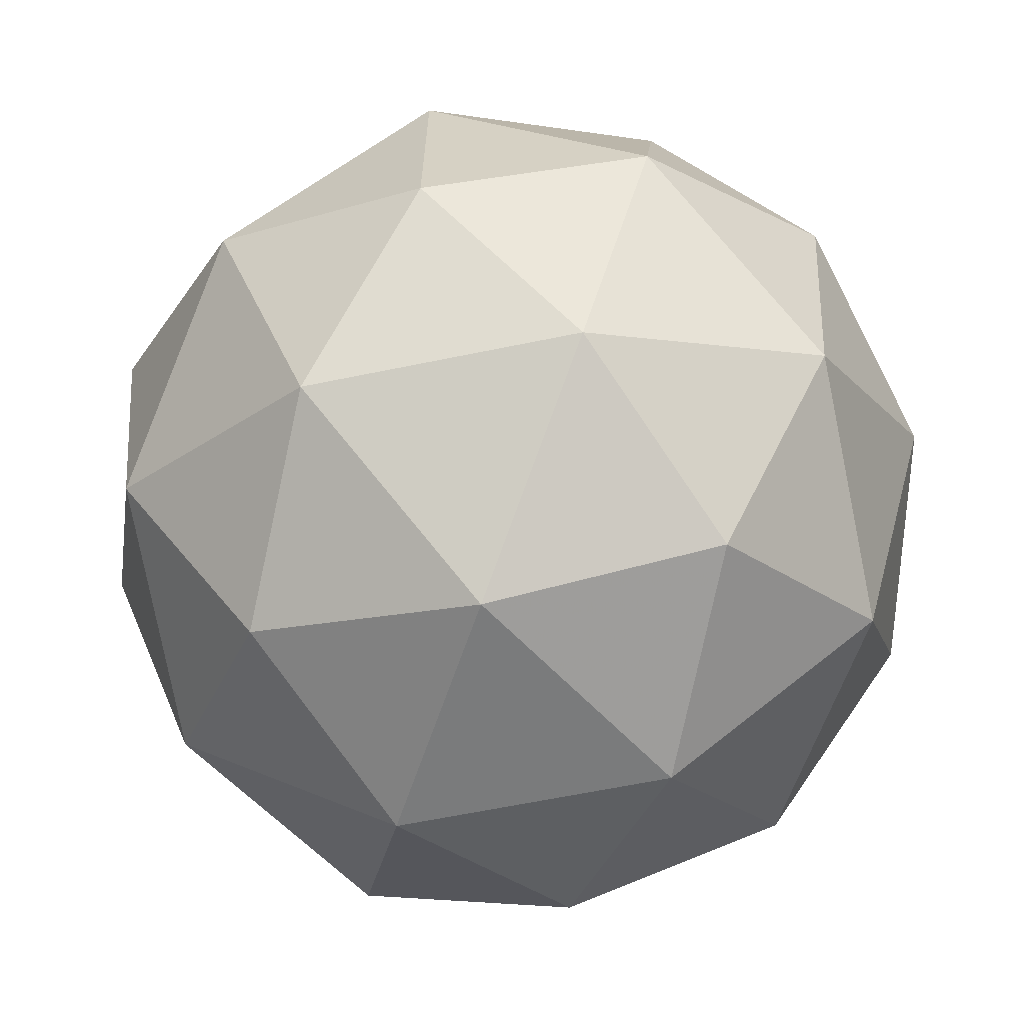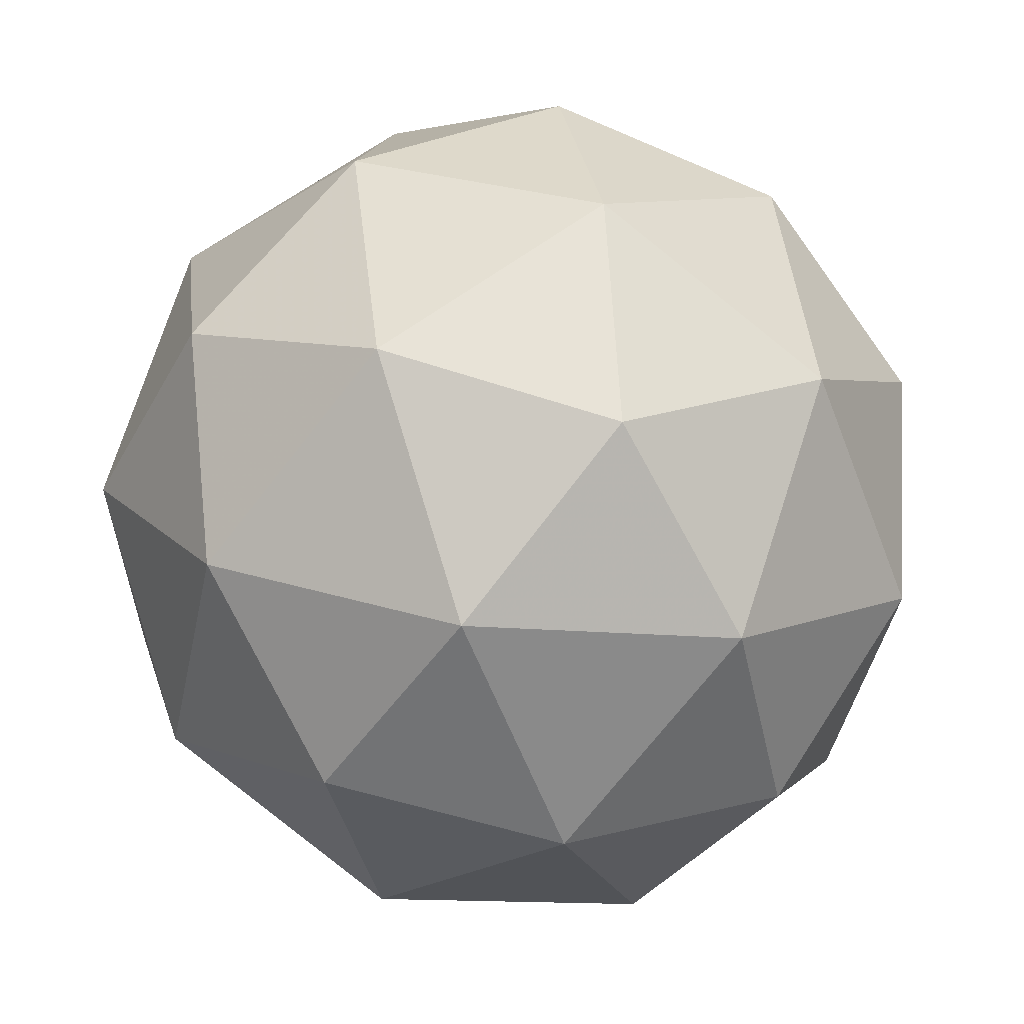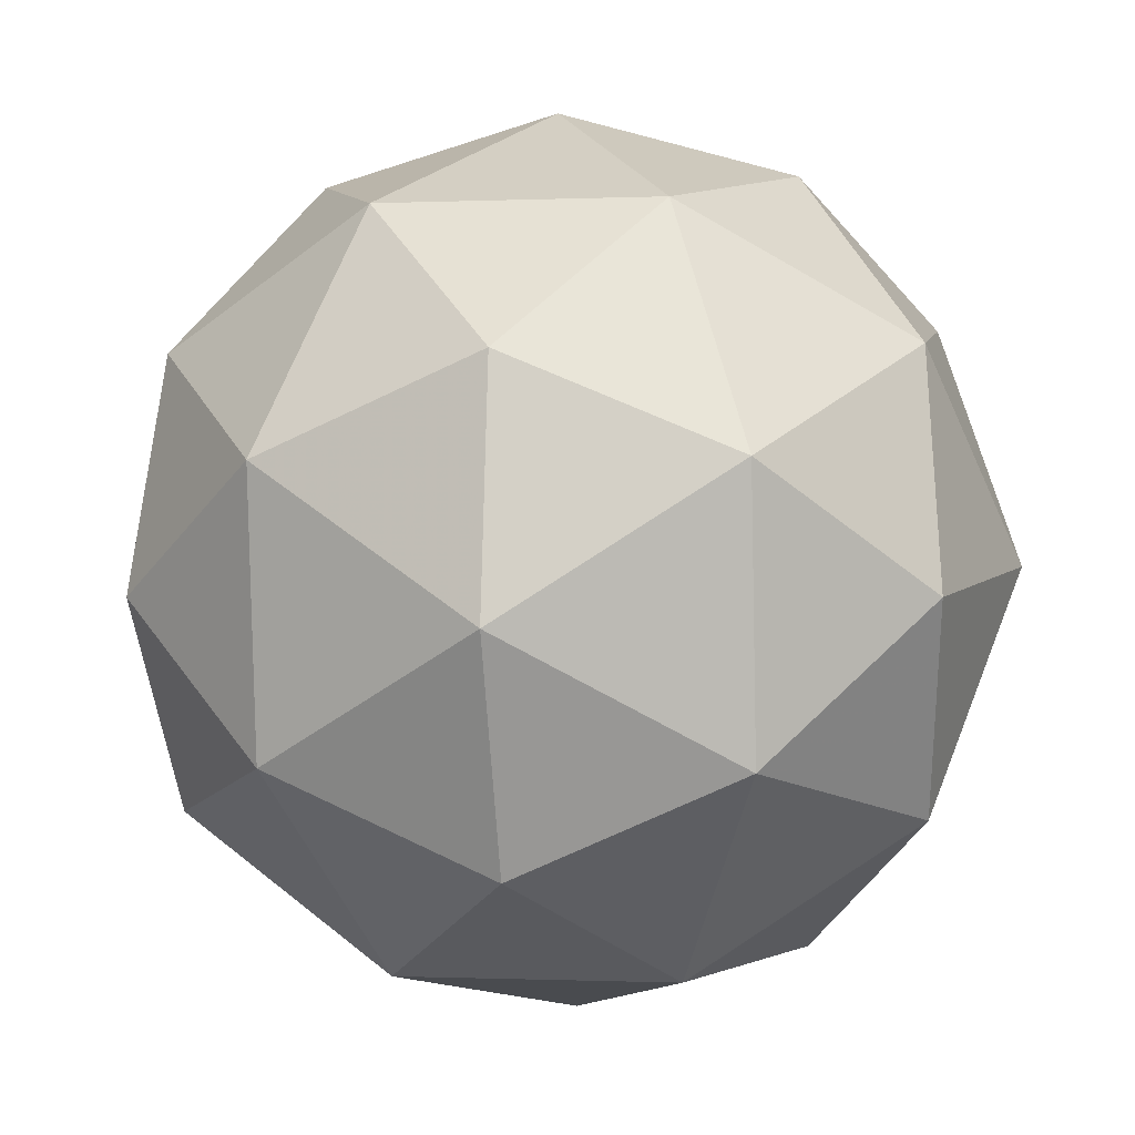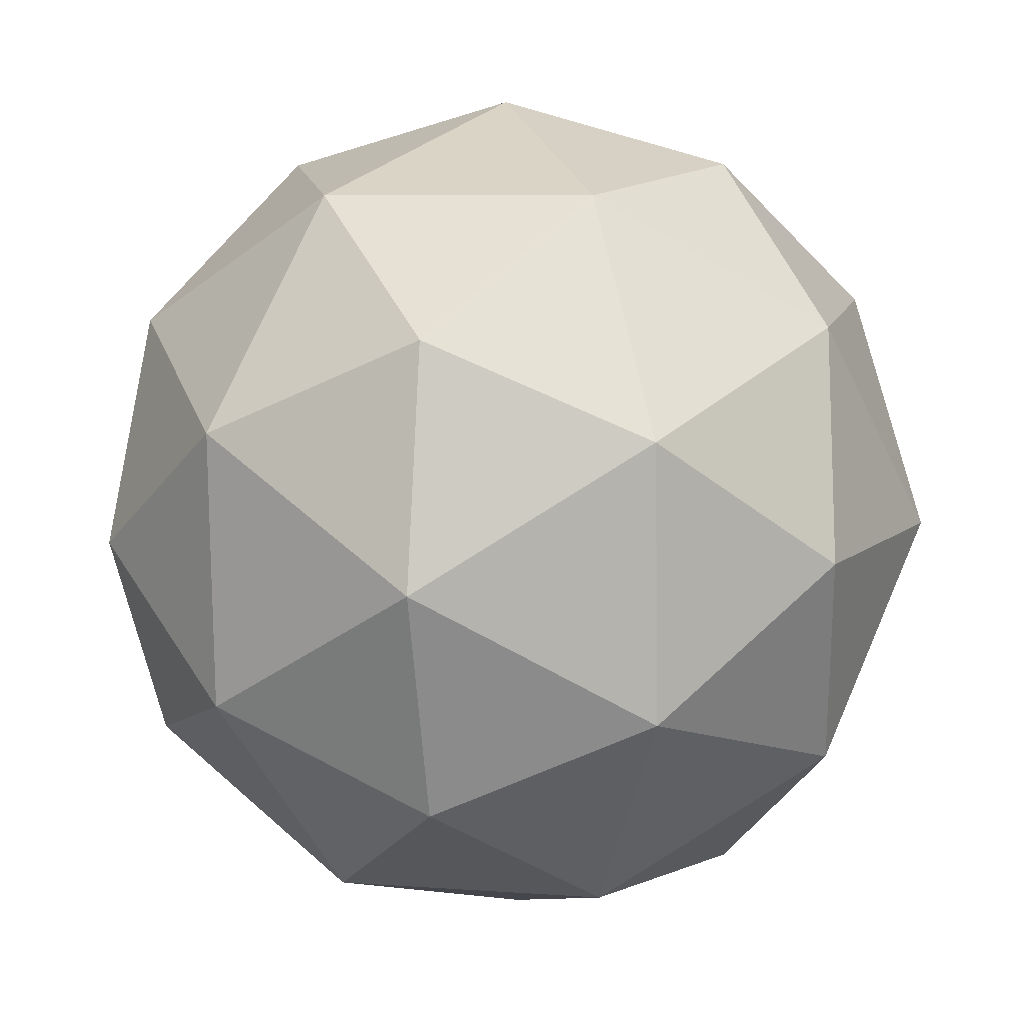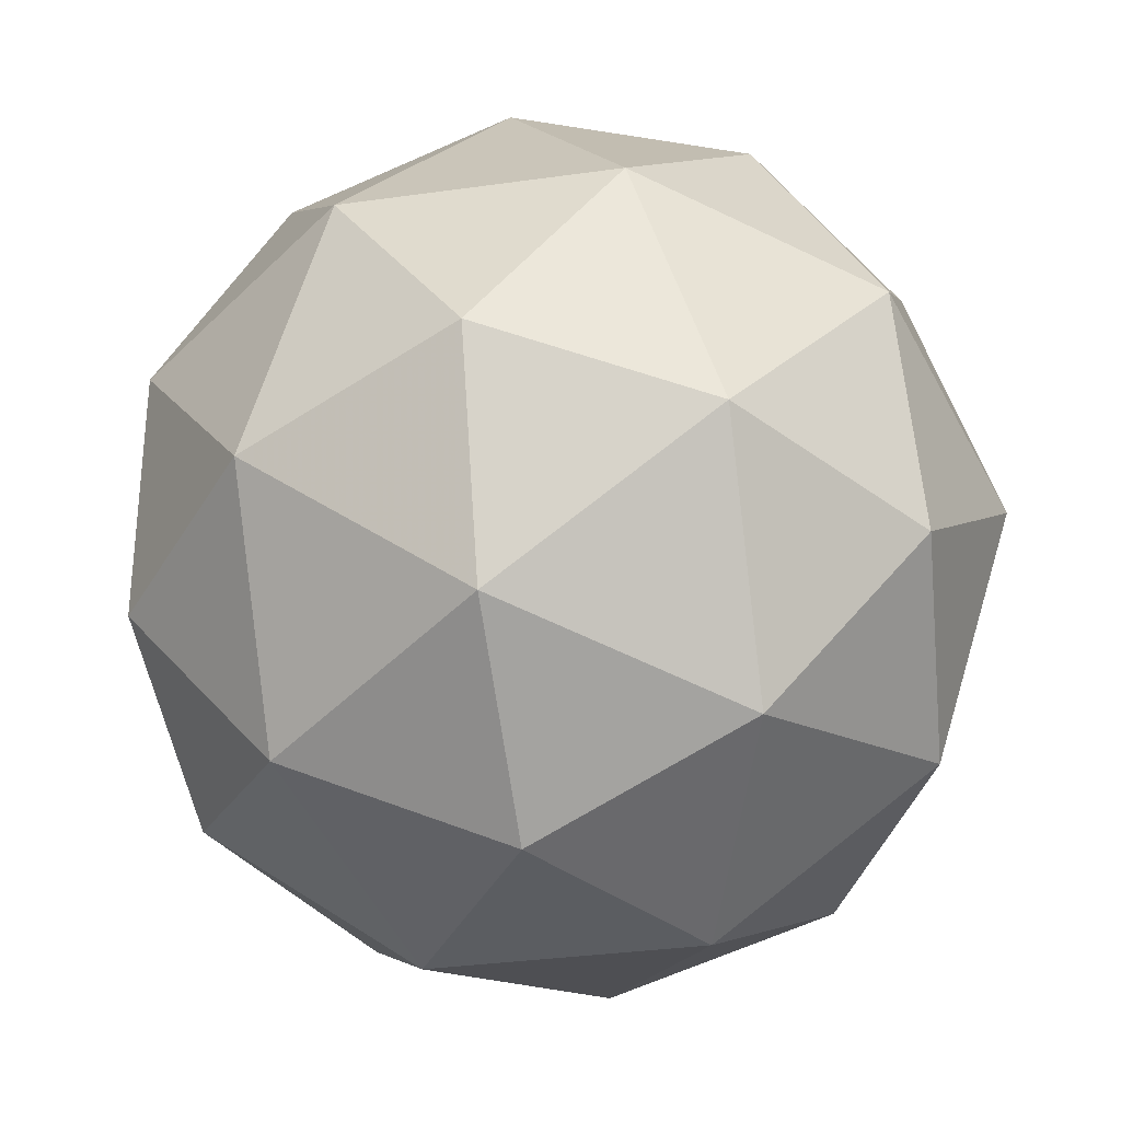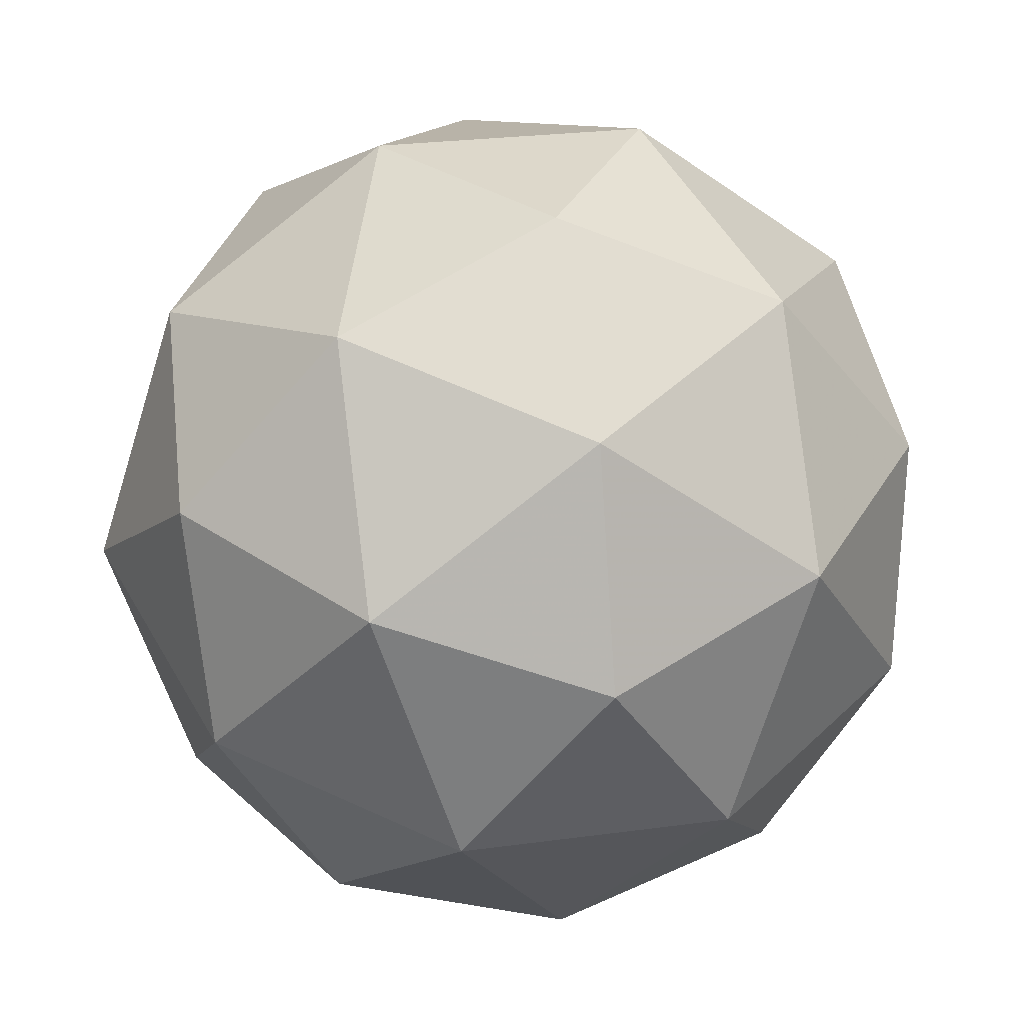
<metadata>
{"format":"obj","ext":"obj","renderer":"f3d","projection":"perspective","resolution":1024,"background":"white","views":[{"elev":39.7,"azim":84.1,"up":"+Z"},{"elev":-52.8,"azim":49.4,"up":"+Y"},{"elev":56.2,"azim":55.3,"up":"+Z"},{"elev":-53.4,"azim":-50.4,"up":"+Z"},{"elev":65.8,"azim":121.5,"up":"+Z"},{"elev":-17.5,"azim":50.4,"up":"+Y"}]}
</metadata>
<code>
v 1.163 0.08057 -0.9938
v 1.11 0.1156 -0.9394
v 1.191 0.1367 -0.9376
v 1.236 0.06756 -0.9538
v 1.183 0.003747 -0.9655
v 1.104 0.03344 -0.9566
v 1.149 0.1242 -0.8657
v 1.227 0.09455 -0.8746
v 1.222 0.01239 -0.8918
v 1.141 -0.008701 -0.8936
v 1.096 0.06043 -0.8775
v 1.169 0.04742 -0.8374
v 1.179 0.1165 -0.9745
v 1.131 0.1041 -0.9756
v 1.148 0.1371 -0.9425
v 1.097 0.07637 -0.9537
v 1.128 0.05578 -0.9857
v 1.206 0.07584 -0.984
v 1.222 0.1088 -0.951
v 1.174 0.03833 -0.9909
v 1.217 0.03068 -0.9674
v 1.14 0.01062 -0.9691
v 1.092 0.09224 -0.9072
v 1.088 0.04394 -0.9173
v 1.171 0.1421 -0.8992
v 1.123 0.1297 -0.9003
v 1.243 0.08405 -0.914
v 1.217 0.1247 -0.9045
v 1.209 -0.001752 -0.931
v 1.24 0.03576 -0.9241
v 1.115 0.003306 -0.9268
v 1.161 -0.01415 -0.932
v 1.115 0.09732 -0.8639
v 1.192 0.1174 -0.8622
v 1.235 0.05162 -0.8775
v 1.184 -0.009069 -0.8887
v 1.11 0.01917 -0.8802
v 1.158 0.08967 -0.8403
v 1.126 0.05216 -0.8472
v 1.204 0.07221 -0.8455
v 1.201 0.02392 -0.8557
v 1.153 0.01152 -0.8567
f 1 14 13
f 2 14 16
f 1 13 18
f 1 18 20
f 1 20 17
f 2 16 23
f 3 15 25
f 4 19 27
f 5 21 29
f 6 22 31
f 2 23 26
f 3 25 28
f 4 27 30
f 5 29 32
f 6 31 24
f 7 33 38
f 8 34 40
f 9 35 41
f 10 36 42
f 11 37 39
f 39 42 12
f 39 37 42
f 37 10 42
f 42 41 12
f 42 36 41
f 36 9 41
f 41 40 12
f 41 35 40
f 35 8 40
f 40 38 12
f 40 34 38
f 34 7 38
f 38 39 12
f 38 33 39
f 33 11 39
f 24 37 11
f 24 31 37
f 31 10 37
f 32 36 10
f 32 29 36
f 29 9 36
f 30 35 9
f 30 27 35
f 27 8 35
f 28 34 8
f 28 25 34
f 25 7 34
f 26 33 7
f 26 23 33
f 23 11 33
f 31 32 10
f 31 22 32
f 22 5 32
f 29 30 9
f 29 21 30
f 21 4 30
f 27 28 8
f 27 19 28
f 19 3 28
f 25 26 7
f 25 15 26
f 15 2 26
f 23 24 11
f 23 16 24
f 16 6 24
f 17 22 6
f 17 20 22
f 20 5 22
f 20 21 5
f 20 18 21
f 18 4 21
f 18 19 4
f 18 13 19
f 13 3 19
f 16 17 6
f 16 14 17
f 14 1 17
f 13 15 3
f 13 14 15
f 14 2 15

</code>
